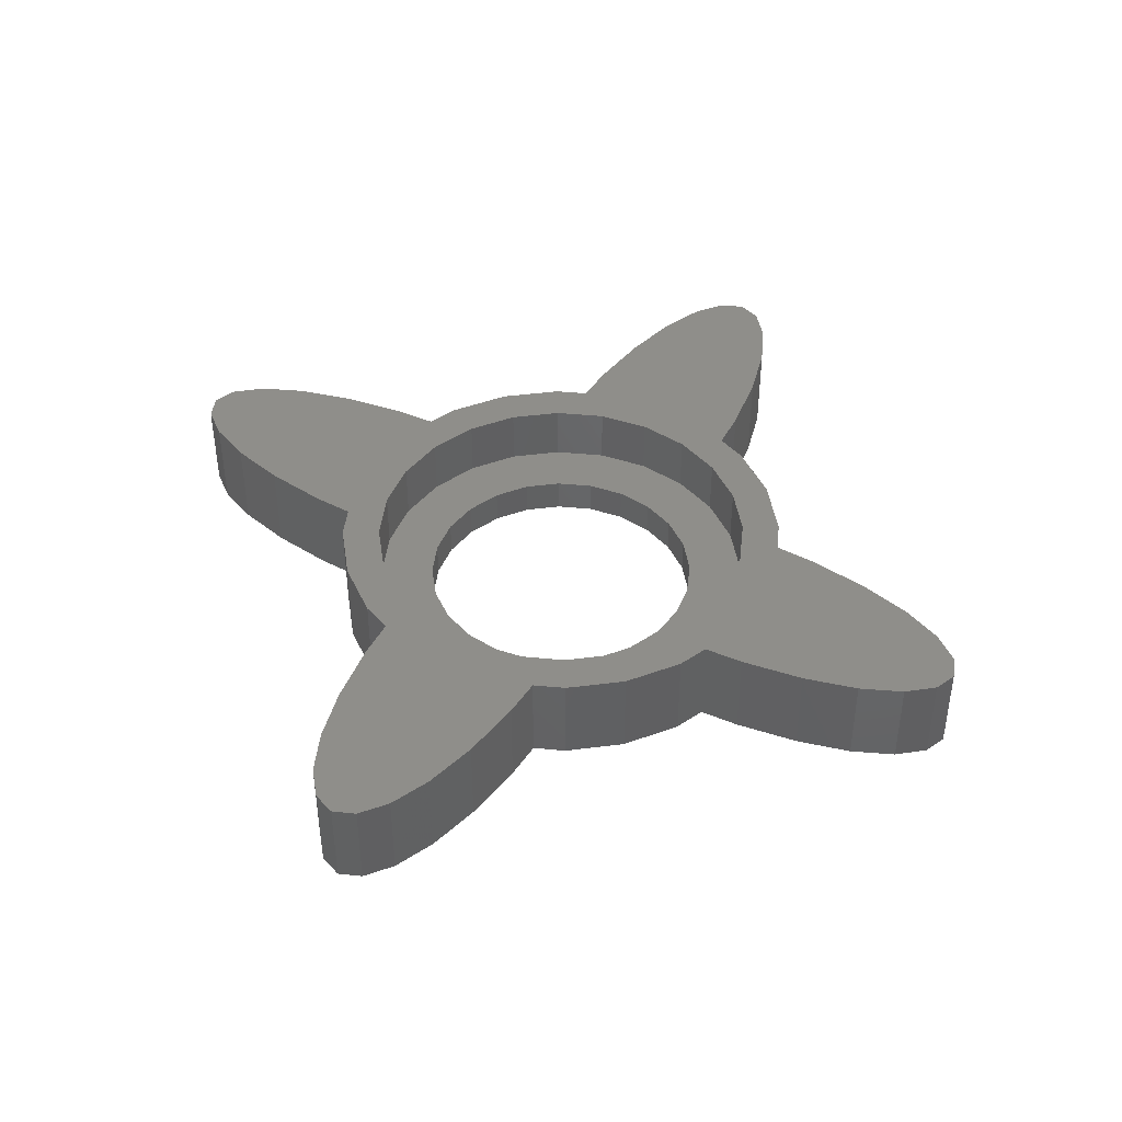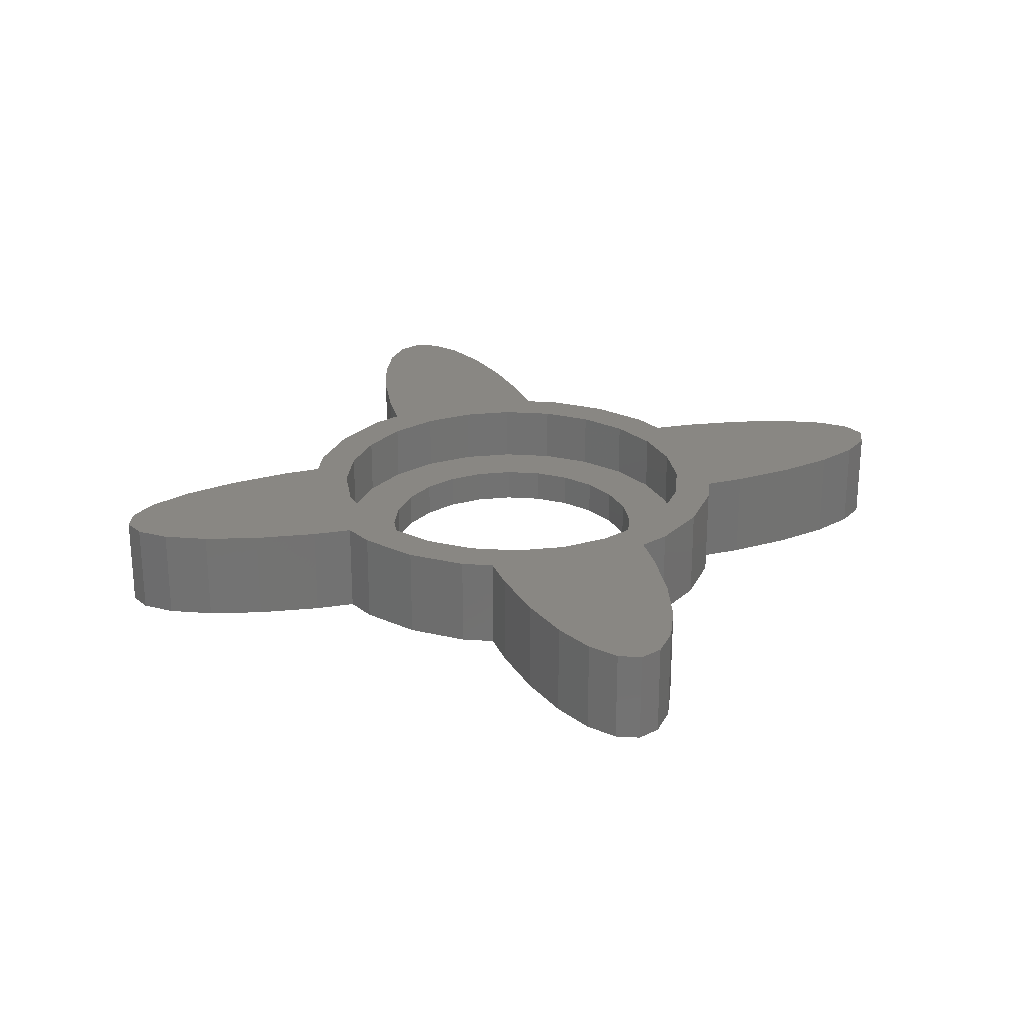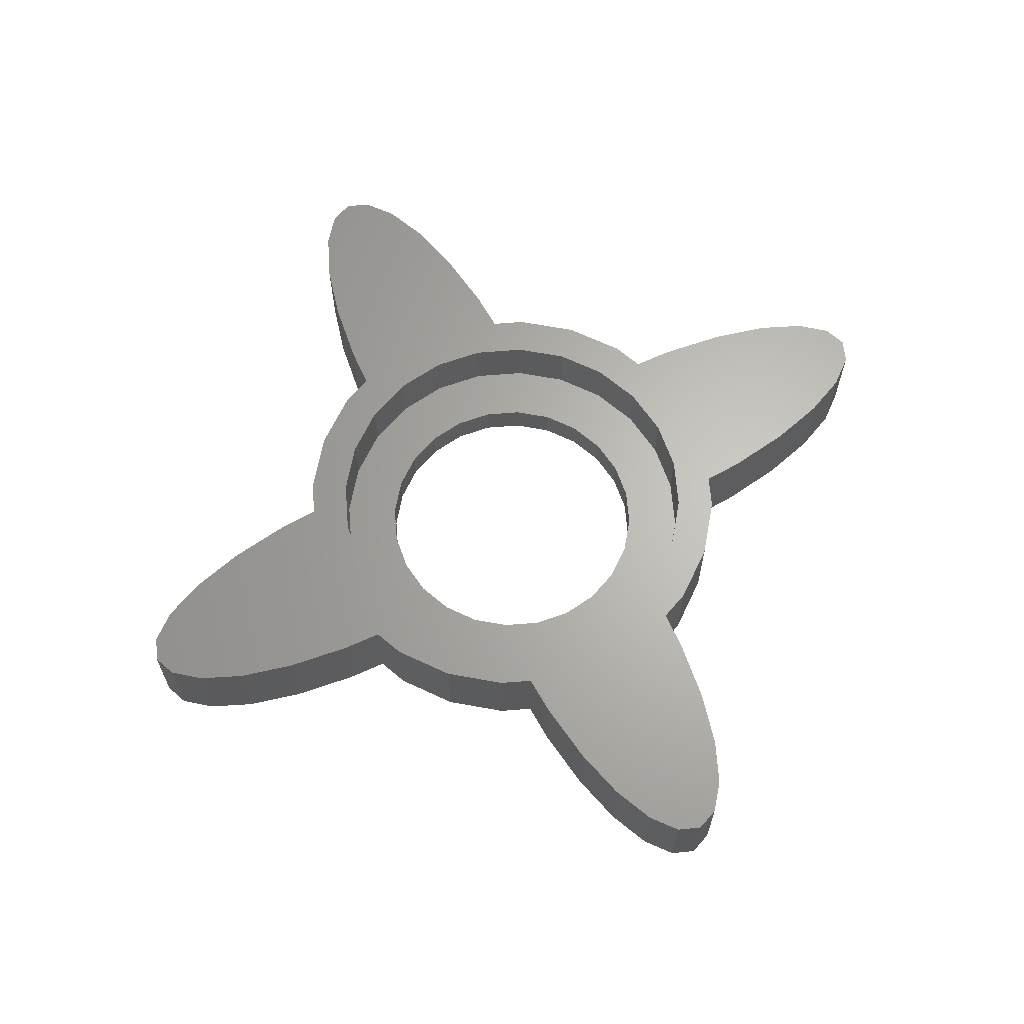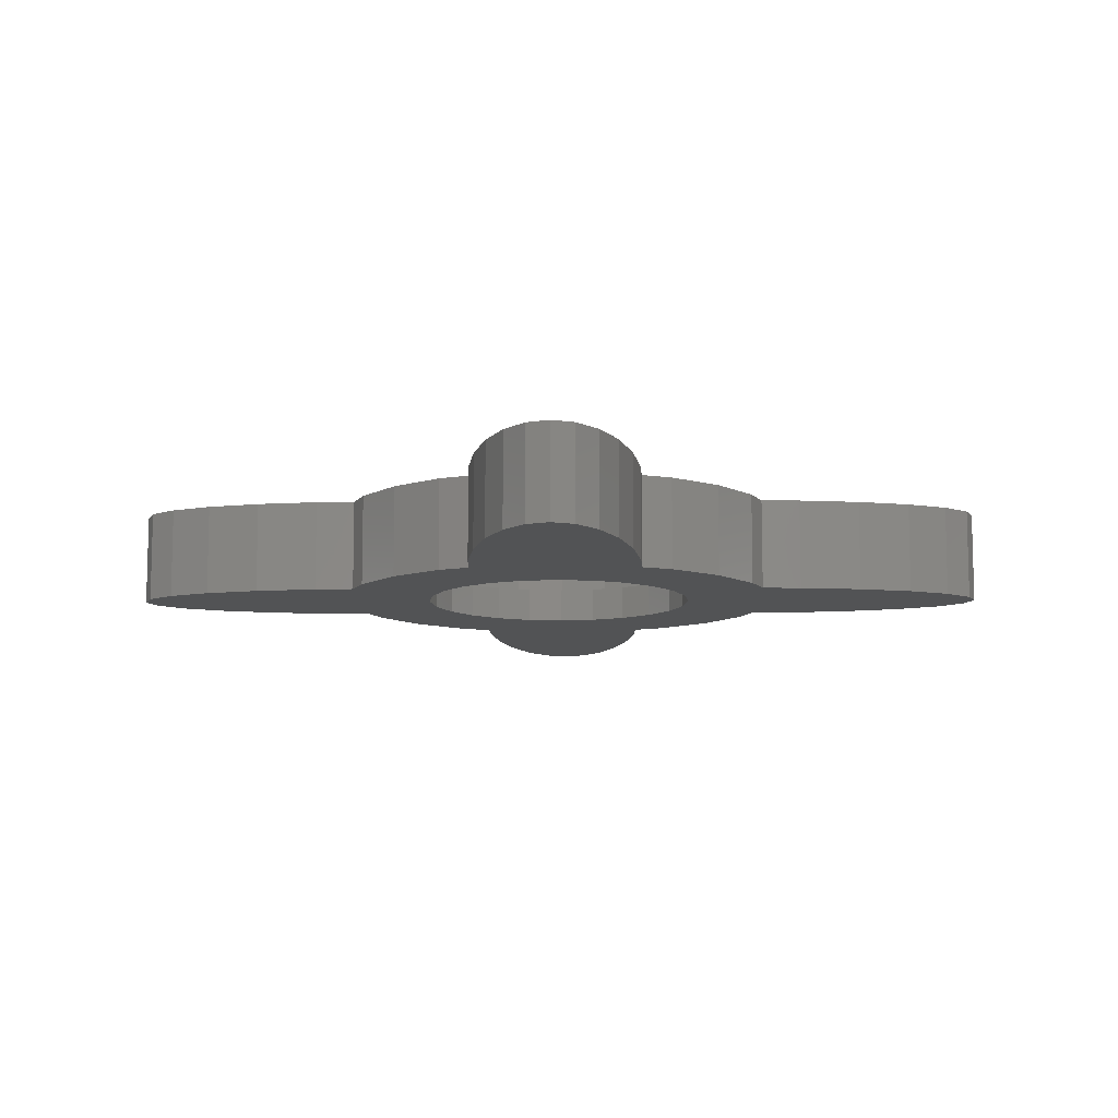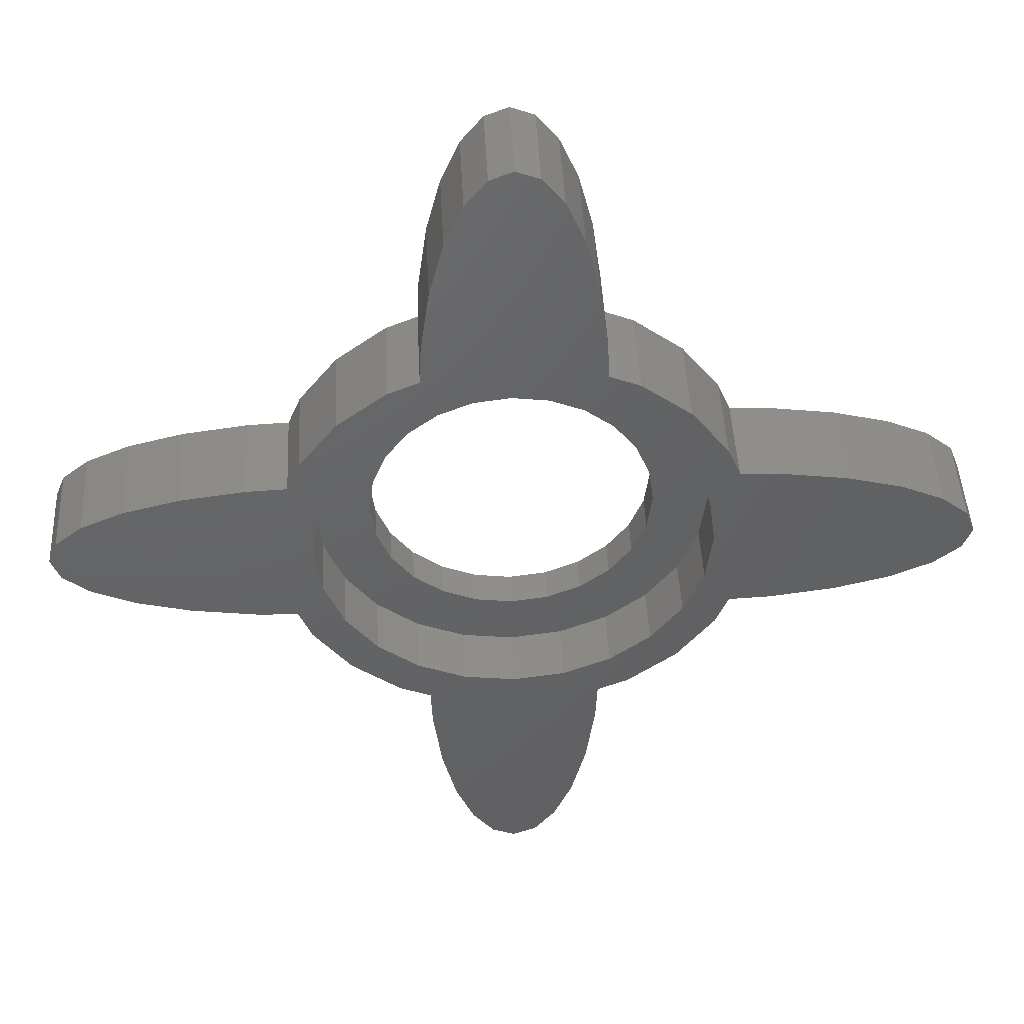
<metadata>
{"format":"stl","ext":"stl","renderer":"f3d","projection":"perspective","resolution":1024,"background":"white","views":[{"elev":43.4,"azim":-151.1,"up":"+Z"},{"elev":25.6,"azim":-106.7,"up":"+Z"},{"elev":65.0,"azim":-117.1,"up":"+Z"},{"elev":-10.1,"azim":-179.0,"up":"+Z"},{"elev":44.5,"azim":-2.8,"up":"+Y"}]}
</metadata>
<code>
# stl→obj: 224 verts, 448 faces
v 7.259 -4.191 1.841
v 5.927 -5.927 -0.254
v 5.927 -5.927 1.841
v 7.259 -4.191 -0.254
v 4.191 7.259 1.841
v 2.169 8.096 -0.254
v 4.191 7.259 -0.254
v 2.169 8.096 1.841
v 5.927 5.927 1.841
v 5.927 5.927 -0.254
v -5.64e-15 8.382 -0.254
v -5.64e-15 8.382 1.841
v -4.191 7.259 1.841
v -5.927 5.927 -0.254
v -4.191 7.259 -0.254
v -5.927 5.927 1.841
v -2.169 8.096 1.841
v -2.169 8.096 -0.254
v 4.191 -7.259 1.841
v 4.191 -7.259 -0.254
v 2.169 -8.096 1.841
v 2.169 -8.096 -0.254
v -5.64e-15 -8.382 1.841
v -5.64e-15 -8.382 -0.254
v -2.169 -8.096 1.841
v -2.169 -8.096 -0.254
v -4.191 -7.259 1.841
v -4.191 -7.259 -0.254
v 7.259 4.191 -0.254
v 7.259 4.191 1.841
v 8.096 2.169 -0.254
v 8.096 2.169 1.841
v -7.259 4.191 1.841
v -7.259 4.191 -0.254
v -8.096 2.169 1.841
v -8.096 2.169 -0.254
v 8.382 8.46e-15 -0.254
v 8.382 8.46e-15 1.841
v 8.096 -2.169 -0.254
v 8.096 -2.169 1.841
v -8.382 8.46e-15 1.841
v -8.382 8.46e-15 -0.254
v -8.096 -2.169 1.841
v -8.096 -2.169 -0.254
v -7.259 -4.191 1.841
v -7.259 -4.191 -0.254
v -5.927 -5.927 1.841
v -5.927 -5.927 -0.254
v 26.36 1.356 -0.254
v 26.89 -1.974e-14 5.334
v 26.89 -1.974e-14 -0.254
v 26.36 1.356 5.334
v 22.29 3.704 5.334
v 24.79 2.619 -0.254
v 22.29 3.704 -0.254
v 24.79 2.619 5.334
v 26.36 -1.356 5.334
v 24.79 -2.619 -0.254
v 26.36 -1.356 -0.254
v 24.79 -2.619 5.334
v 15.24 5.06 5.334
v 19.03 4.537 -0.254
v 15.24 5.06 -0.254
v 19.03 4.537 5.334
v 22.29 -3.704 5.334
v 19.03 -4.537 -0.254
v 22.29 -3.704 -0.254
v 19.03 -4.537 5.334
v 15.24 -5.06 -0.254
v 15.24 -5.06 5.334
v 9.878 9.878 -0.254
v 12.1 6.985 5.334
v 12.1 6.985 -0.254
v 9.878 9.878 5.334
v 6.985 12.1 5.334
v 6.985 12.1 -0.254
v 12.85 5.165 5.334
v 12.85 5.165 -0.254
v 5.165 12.85 5.334
v 5.165 12.85 -0.254
v 5.06 15.24 -0.254
v 5.06 15.24 5.334
v -1.356 26.36 5.334
v -5.64e-15 26.89 -0.254
v -1.356 26.36 -0.254
v -5.64e-15 26.89 5.334
v 1.356 26.36 -0.254
v 1.356 26.36 5.334
v 3.704 22.29 -0.254
v 4.537 19.03 5.334
v 4.537 19.03 -0.254
v 3.704 22.29 5.334
v -4.537 19.03 5.334
v -5.06 15.24 -0.254
v -5.06 15.24 5.334
v -4.537 19.03 -0.254
v -3.704 22.29 5.334
v -3.704 22.29 -0.254
v 2.619 24.79 5.334
v 2.619 24.79 -0.254
v -2.619 24.79 -0.254
v -2.619 24.79 5.334
v -15.24 -5.06 5.334
v -19.03 -4.537 -0.254
v -15.24 -5.06 -0.254
v -19.03 -4.537 5.334
v -22.29 -3.704 -0.254
v -22.29 -3.704 5.334
v -19.03 4.537 5.334
v -15.24 5.06 -0.254
v -19.03 4.537 -0.254
v -15.24 5.06 5.334
v -26.89 5.64e-15 5.334
v -26.36 -1.356 -0.254
v -26.36 -1.356 5.334
v -26.89 5.64e-15 -0.254
v -24.79 -2.619 -0.254
v -24.79 -2.619 5.334
v -24.79 2.619 5.334
v -22.29 3.704 -0.254
v -24.79 2.619 -0.254
v -22.29 3.704 5.334
v -26.36 1.356 5.334
v -26.36 1.356 -0.254
v -12.85 5.165 5.334
v -12.1 6.985 -0.254
v -12.85 5.165 -0.254
v -12.1 6.985 5.334
v -9.878 9.878 5.334
v -6.985 12.1 -0.254
v -9.878 9.878 -0.254
v -6.985 12.1 5.334
v -5.165 12.85 5.334
v -5.165 12.85 -0.254
v 9.878 -9.878 5.334
v 6.985 -12.1 -0.254
v 9.878 -9.878 -0.254
v 6.985 -12.1 5.334
v 12.1 -6.985 -0.254
v 12.1 -6.985 5.334
v 12.85 -5.165 -0.254
v 12.85 -5.165 5.334
v 5.165 -12.85 -0.254
v 5.165 -12.85 5.334
v 5.06 -15.24 5.334
v 5.06 -15.24 -0.254
v 1.356 -26.36 5.334
v -8.46e-15 -26.89 -0.254
v 1.356 -26.36 -0.254
v -8.46e-15 -26.89 5.334
v 4.537 -19.03 5.334
v 4.537 -19.03 -0.254
v 3.704 -22.29 5.334
v 3.704 -22.29 -0.254
v -2.619 -24.79 5.334
v -1.356 -26.36 -0.254
v -1.356 -26.36 5.334
v -2.619 -24.79 -0.254
v -3.704 -22.29 5.334
v -3.704 -22.29 -0.254
v -4.537 -19.03 5.334
v -4.537 -19.03 -0.254
v -5.06 -15.24 5.334
v -5.06 -15.24 -0.254
v 2.619 -24.79 -0.254
v 2.619 -24.79 5.334
v -5.165 -12.85 5.334
v -6.985 -12.1 -0.254
v -5.165 -12.85 -0.254
v -6.985 -12.1 5.334
v -12.85 -5.165 -0.254
v -12.1 -6.985 -0.254
v -9.878 -9.878 -0.254
v -9.878 -9.878 5.334
v -12.85 -5.165 5.334
v -12.1 -6.985 5.334
v -11.65 5.64e-15 5.334
v -11.26 -3.016 5.334
v -10.09 -5.827 5.334
v -8.24 -8.24 5.334
v -5.827 -10.09 5.334
v -3.016 -11.26 5.334
v -5.64e-15 -11.65 5.334
v 3.016 -11.26 5.334
v 5.827 -10.09 5.334
v 8.24 -8.24 5.334
v 10.09 -5.827 5.334
v 11.26 -3.016 5.334
v 11.65 8.46e-15 5.334
v -11.26 3.016 5.334
v -10.09 5.827 5.334
v -8.24 8.24 5.334
v -5.827 10.09 5.334
v -3.016 11.26 5.334
v -5.64e-15 11.65 5.334
v 3.016 11.26 5.334
v 5.827 10.09 5.334
v 8.24 8.24 5.334
v 10.09 5.827 5.334
v 11.26 3.016 5.334
v 5.827 10.09 1.841
v 8.24 8.24 1.841
v 11.26 3.016 1.841
v 10.09 5.827 1.841
v -8.24 -8.24 1.841
v -10.09 -5.827 1.841
v -5.827 -10.09 1.841
v -3.016 -11.26 1.841
v -5.64e-15 -11.65 1.841
v 3.016 -11.26 1.841
v 5.827 -10.09 1.841
v 8.24 -8.24 1.841
v 10.09 -5.827 1.841
v 11.26 -3.016 1.841
v 11.65 8.46e-15 1.841
v -11.26 -3.016 1.841
v -11.26 3.016 1.841
v -11.65 5.64e-15 1.841
v -10.09 5.827 1.841
v -8.24 8.24 1.841
v -5.827 10.09 1.841
v -3.016 11.26 1.841
v -5.64e-15 11.65 1.841
v 3.016 11.26 1.841
f 1 2 3
f 2 1 4
f 5 6 7
f 6 5 8
f 9 7 10
f 7 9 5
f 8 11 6
f 11 8 12
f 13 14 15
f 14 13 16
f 17 15 18
f 15 17 13
f 19 2 20
f 2 19 3
f 21 20 22
f 20 21 19
f 23 22 24
f 22 23 21
f 25 24 26
f 24 25 23
f 27 26 28
f 26 27 25
f 9 29 30
f 29 9 10
f 30 31 32
f 31 30 29
f 12 18 11
f 18 12 17
f 14 33 34
f 33 14 16
f 34 35 36
f 35 34 33
f 32 37 38
f 37 32 31
f 38 39 40
f 39 38 37
f 40 4 1
f 4 40 39
f 36 41 42
f 41 36 35
f 42 43 44
f 43 42 41
f 44 45 46
f 45 44 43
f 46 47 48
f 47 46 45
f 47 28 48
f 28 47 27
f 49 50 51
f 50 49 52
f 53 54 55
f 54 53 56
f 56 49 54
f 49 56 52
f 57 58 59
f 58 57 60
f 61 62 63
f 62 61 64
f 51 57 59
f 57 51 50
f 65 66 67
f 66 65 68
f 60 67 58
f 67 60 65
f 68 69 66
f 69 68 70
f 64 55 62
f 55 64 53
f 71 72 73
f 72 71 74
f 75 71 76
f 71 75 74
f 77 63 78
f 63 77 61
f 79 76 80
f 76 79 75
f 73 77 78
f 77 73 72
f 81 79 80
f 79 81 82
f 83 84 85
f 84 83 86
f 86 87 84
f 87 86 88
f 89 90 91
f 90 89 92
f 93 94 95
f 94 93 96
f 97 96 93
f 96 97 98
f 91 82 81
f 82 91 90
f 87 99 100
f 99 87 88
f 83 101 102
f 101 83 85
f 102 98 97
f 98 102 101
f 100 92 89
f 92 100 99
f 103 104 105
f 104 103 106
f 106 107 104
f 107 106 108
f 109 110 111
f 110 109 112
f 113 114 115
f 114 113 116
f 108 117 107
f 117 108 118
f 119 120 121
f 120 119 122
f 122 111 120
f 111 122 109
f 123 121 124
f 121 123 119
f 118 114 117
f 114 118 115
f 123 116 113
f 116 123 124
f 125 126 127
f 126 125 128
f 129 130 131
f 130 129 132
f 128 131 126
f 131 128 129
f 133 94 134
f 94 133 95
f 132 134 130
f 134 132 133
f 112 127 110
f 127 112 125
f 135 136 137
f 136 135 138
f 139 135 137
f 135 139 140
f 70 141 69
f 141 70 142
f 138 143 136
f 143 138 144
f 141 140 139
f 140 141 142
f 143 145 146
f 145 143 144
f 147 148 149
f 148 147 150
f 146 151 152
f 151 146 145
f 152 153 154
f 153 152 151
f 155 156 157
f 156 155 158
f 159 158 155
f 158 159 160
f 161 160 159
f 160 161 162
f 163 162 161
f 162 163 164
f 165 147 149
f 147 165 166
f 150 156 148
f 156 150 157
f 154 166 165
f 166 154 153
f 167 168 169
f 168 167 170
f 167 164 163
f 164 167 169
f 130 42 131
f 42 130 36
f 36 130 34
f 34 130 14
f 14 130 134
f 14 134 15
f 15 134 94
f 15 94 96
f 15 96 98
f 15 98 18
f 18 98 101
f 18 101 85
f 18 85 11
f 11 85 84
f 11 84 87
f 11 87 6
f 6 87 100
f 6 100 7
f 7 100 89
f 7 89 91
f 7 91 80
f 7 80 10
f 80 91 81
f 10 80 76
f 10 76 29
f 29 76 71
f 29 71 31
f 31 71 37
f 124 114 116
f 114 124 121
f 114 121 117
f 117 121 120
f 117 120 107
f 107 120 111
f 107 111 104
f 104 111 110
f 104 110 105
f 105 110 171
f 171 110 127
f 171 127 172
f 172 127 126
f 172 126 173
f 173 126 131
f 173 131 168
f 168 131 42
f 168 42 44
f 168 44 46
f 168 46 48
f 168 48 169
f 169 48 28
f 169 28 164
f 164 28 162
f 162 28 160
f 160 28 26
f 160 26 158
f 158 26 156
f 156 26 24
f 156 24 148
f 148 24 149
f 149 24 22
f 149 22 165
f 165 22 20
f 165 20 154
f 154 20 152
f 152 20 143
f 143 20 2
f 152 143 146
f 143 2 136
f 136 2 4
f 136 4 137
f 137 4 39
f 137 39 37
f 137 37 71
f 137 71 73
f 137 73 139
f 139 73 78
f 139 78 141
f 141 78 63
f 141 63 69
f 69 63 66
f 66 63 62
f 66 62 67
f 67 62 55
f 67 55 58
f 58 55 54
f 58 54 59
f 59 54 49
f 59 49 51
f 170 173 168
f 173 170 174
f 175 105 171
f 105 175 103
f 174 172 173
f 172 174 176
f 176 171 172
f 171 176 175
f 115 123 113
f 123 115 118
f 123 118 119
f 119 118 108
f 119 108 122
f 122 108 106
f 122 106 109
f 109 106 103
f 109 103 112
f 112 103 175
f 112 175 125
f 125 175 176
f 125 176 128
f 128 176 177
f 177 176 178
f 178 176 174
f 178 174 179
f 179 174 180
f 180 174 170
f 180 170 181
f 181 170 167
f 181 167 182
f 182 167 163
f 182 163 161
f 182 161 159
f 182 159 155
f 182 155 183
f 183 155 157
f 183 157 150
f 183 150 147
f 183 147 184
f 184 147 166
f 184 166 153
f 184 153 144
f 184 144 185
f 144 153 151
f 144 151 145
f 185 144 138
f 185 138 186
f 186 138 135
f 186 135 187
f 187 135 140
f 187 140 188
f 188 140 189
f 189 140 72
f 72 140 77
f 77 140 142
f 77 142 61
f 61 142 70
f 61 70 68
f 61 68 64
f 64 68 65
f 64 65 53
f 53 65 60
f 53 60 56
f 56 60 57
f 56 57 52
f 52 57 50
f 128 190 129
f 190 128 177
f 129 190 191
f 129 191 192
f 129 192 132
f 132 192 193
f 132 193 133
f 133 193 194
f 133 194 95
f 95 194 93
f 93 194 97
f 97 194 102
f 102 194 195
f 102 195 83
f 83 195 86
f 86 195 196
f 86 196 88
f 88 196 99
f 99 196 92
f 92 196 79
f 79 196 197
f 92 79 90
f 90 79 82
f 79 197 75
f 75 197 198
f 75 198 74
f 74 198 199
f 74 199 72
f 72 199 200
f 72 200 189
f 198 201 202
f 201 198 197
f 199 203 200
f 203 199 204
f 205 41 206
f 41 205 43
f 43 205 207
f 43 207 45
f 45 207 47
f 47 207 27
f 27 207 208
f 27 208 25
f 25 208 209
f 25 209 23
f 23 209 210
f 23 210 21
f 21 210 19
f 19 210 211
f 19 211 3
f 3 211 212
f 3 212 1
f 1 212 40
f 40 212 38
f 38 212 213
f 38 213 204
f 204 213 203
f 203 213 214
f 203 214 215
f 216 217 218
f 217 216 219
f 219 216 206
f 219 206 220
f 220 206 41
f 220 41 35
f 220 35 221
f 221 35 33
f 221 33 16
f 221 16 13
f 221 13 222
f 222 13 17
f 222 17 223
f 223 17 12
f 223 12 8
f 223 8 224
f 224 8 5
f 224 5 201
f 201 5 9
f 201 9 202
f 202 9 30
f 202 30 32
f 202 32 38
f 202 38 204
f 198 204 199
f 204 198 202
f 180 207 205
f 207 180 181
f 196 223 224
f 223 196 195
f 220 191 219
f 191 220 192
f 184 211 210
f 211 184 185
f 188 213 187
f 213 188 214
f 216 179 206
f 179 216 178
f 219 190 217
f 190 219 191
f 194 221 222
f 221 194 193
f 185 212 211
f 212 185 186
f 197 224 201
f 224 197 196
f 182 209 208
f 209 182 183
f 217 177 218
f 177 217 190
f 183 210 209
f 210 183 184
f 186 213 212
f 213 186 187
f 200 215 189
f 215 200 203
f 181 208 207
f 208 181 182
f 206 180 205
f 180 206 179
f 189 214 188
f 214 189 215
f 195 222 223
f 222 195 194
f 218 178 216
f 178 218 177
f 193 220 221
f 220 193 192

</code>
